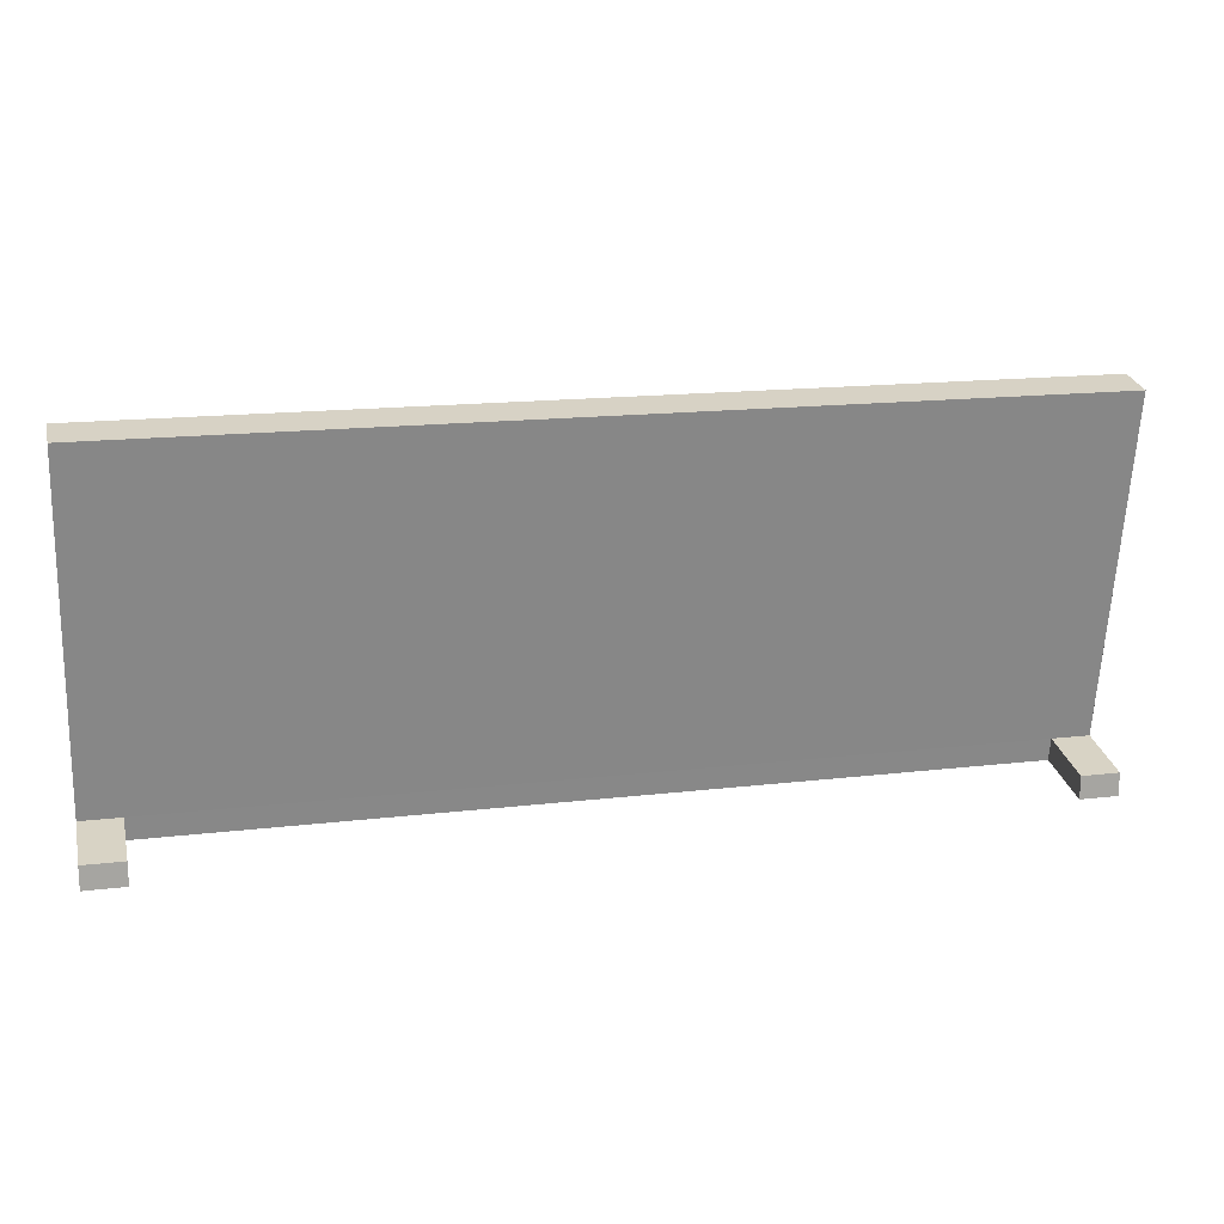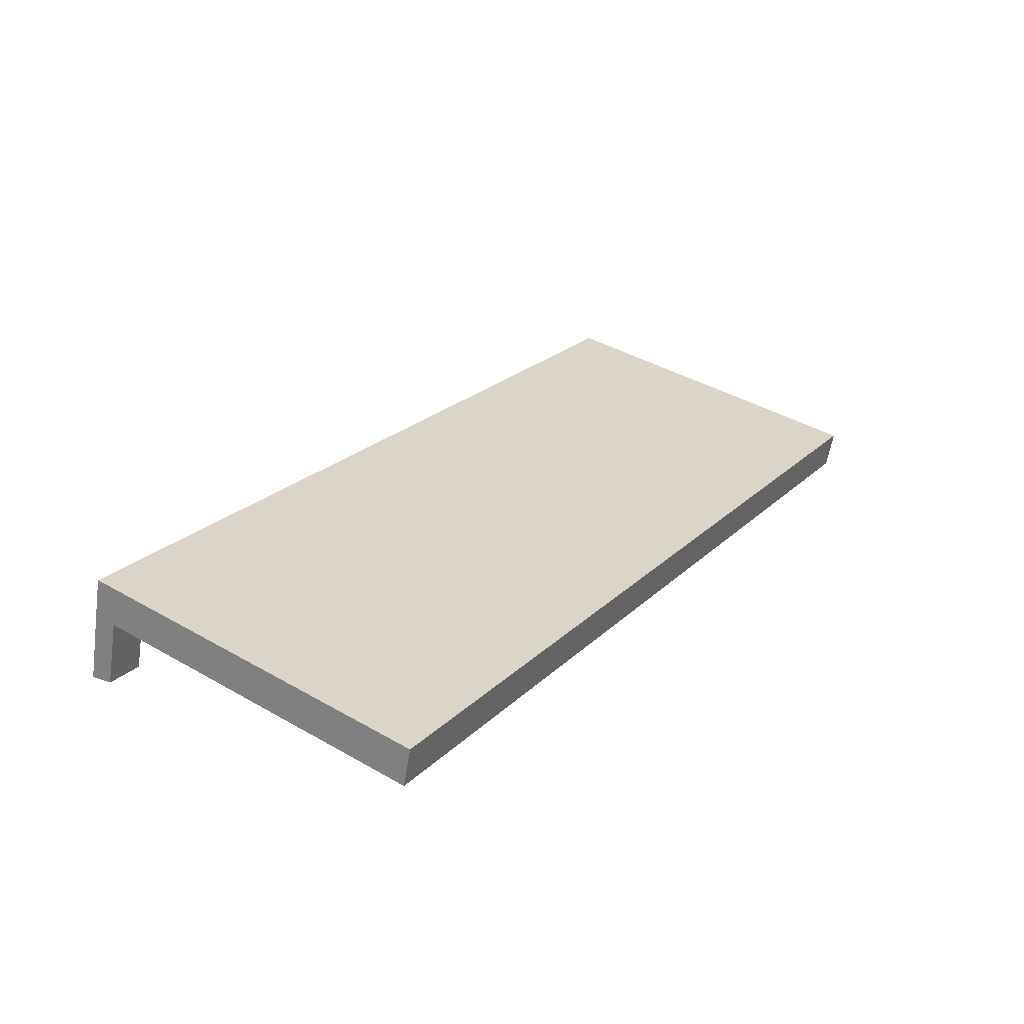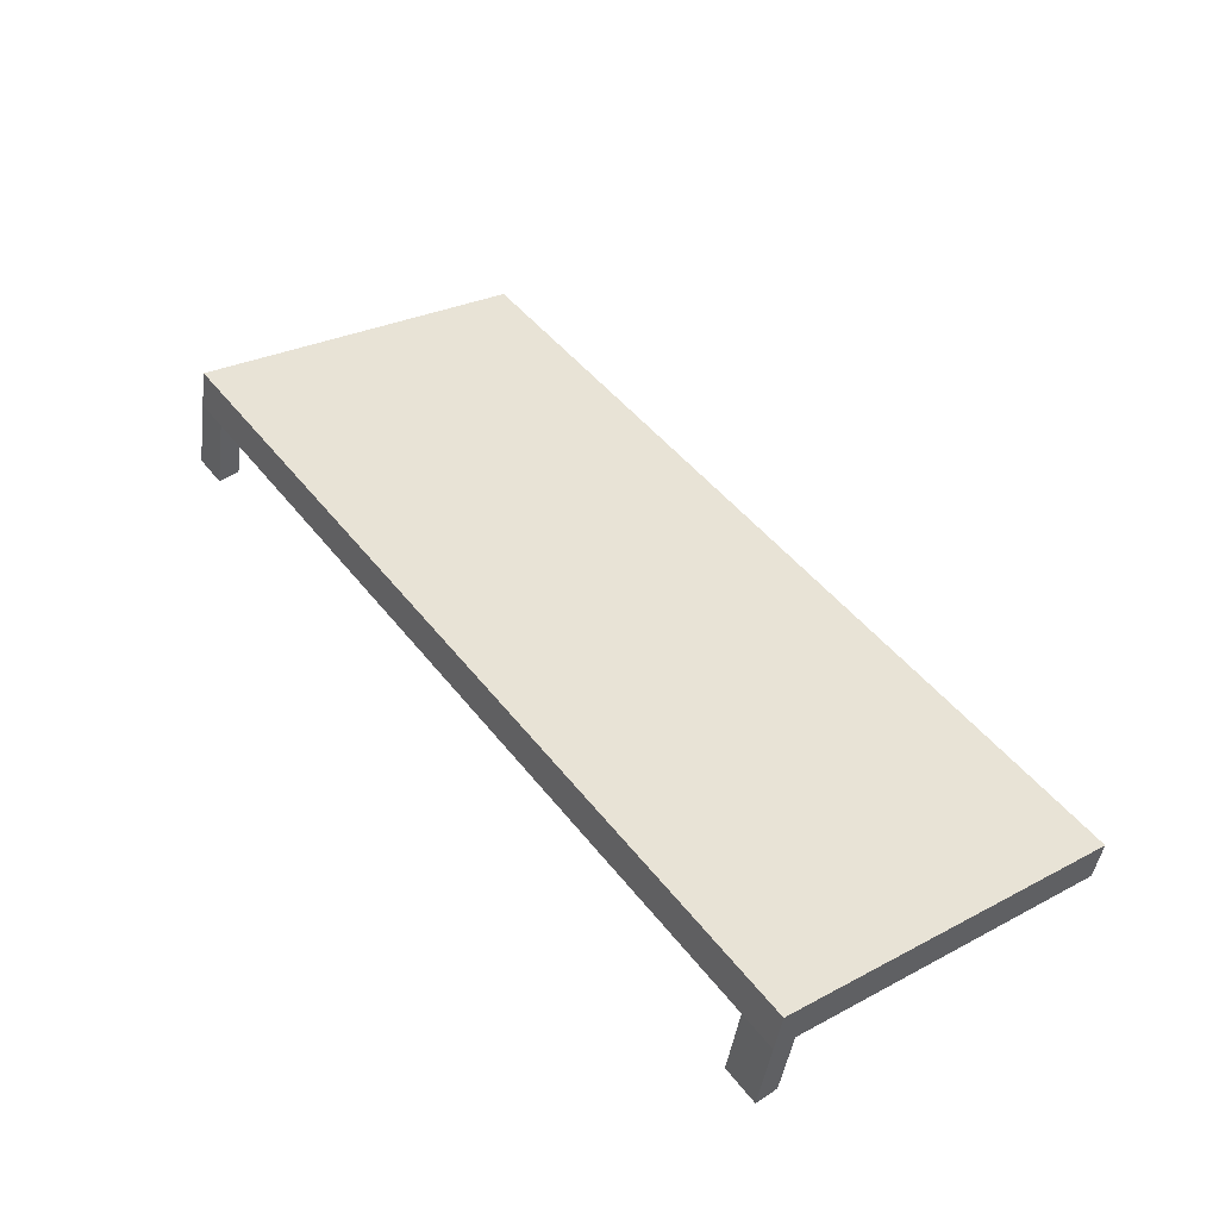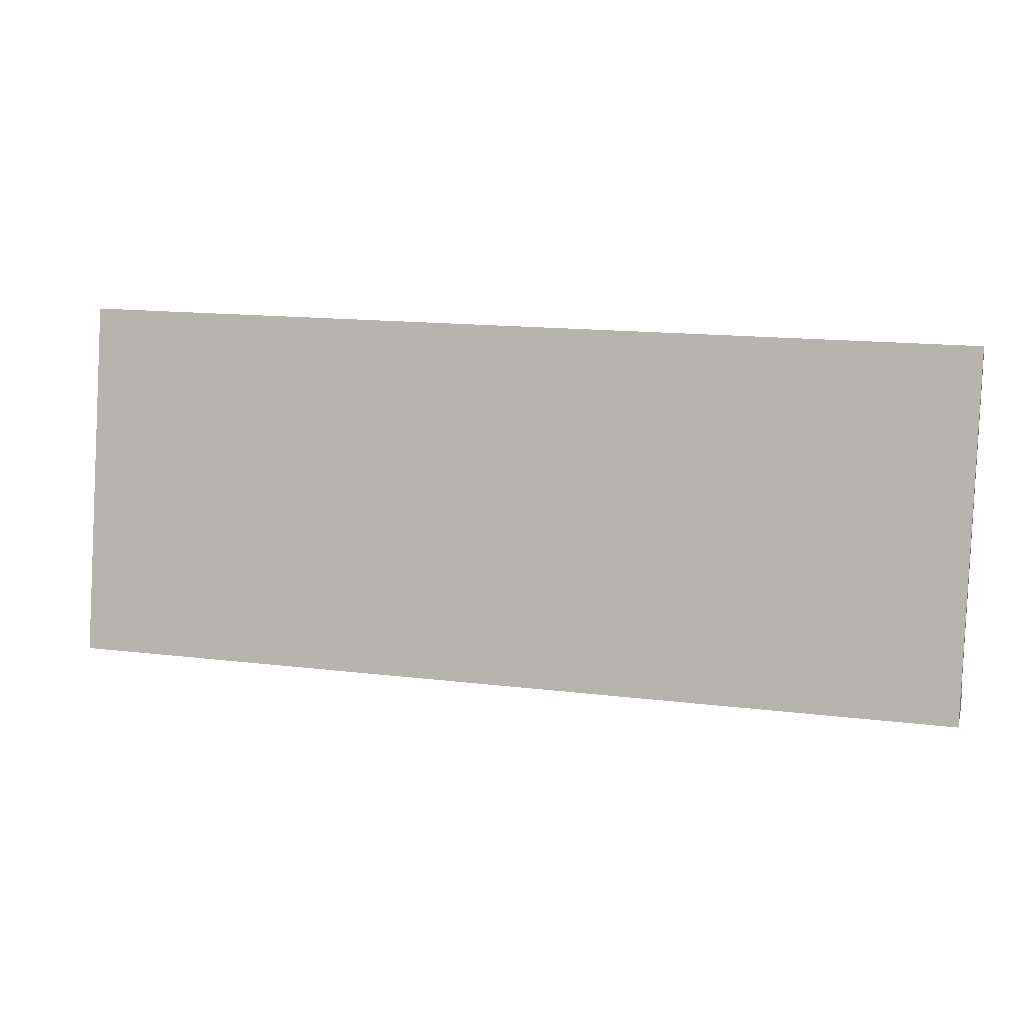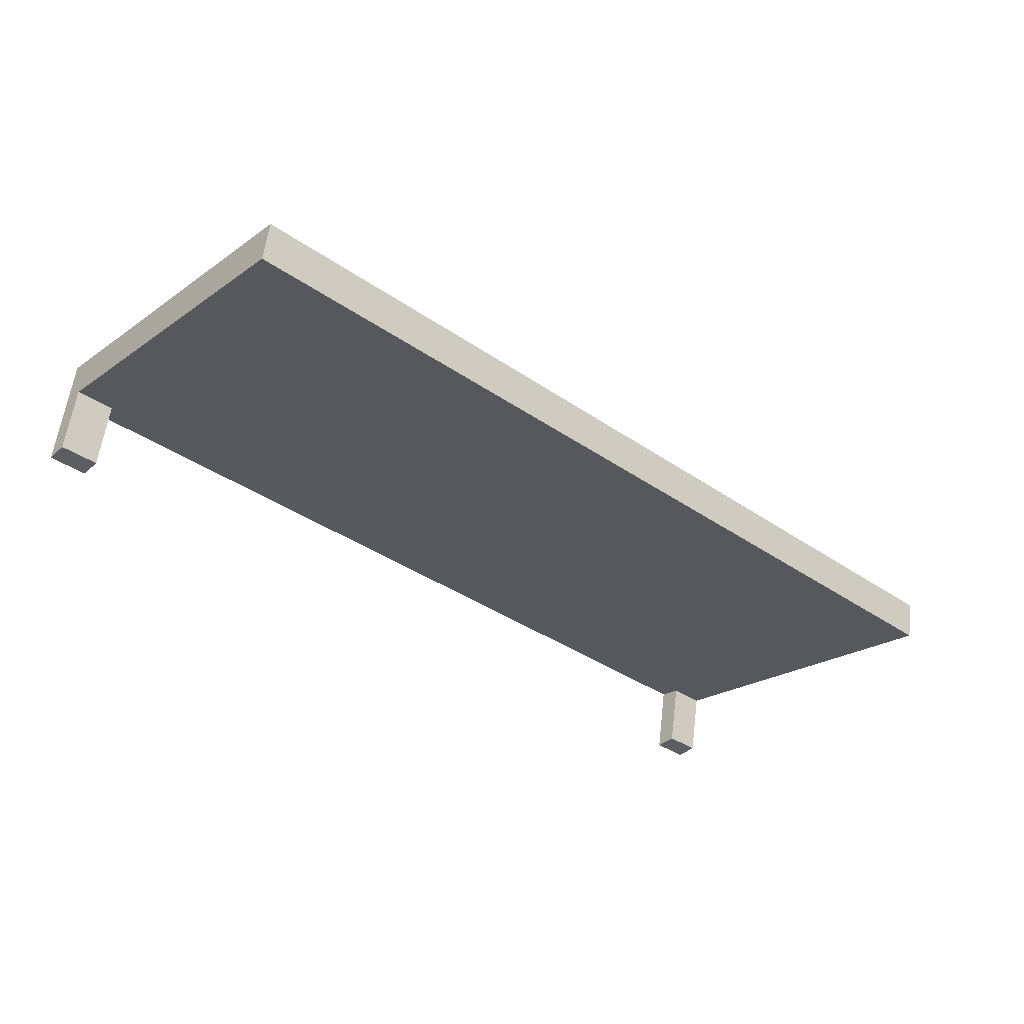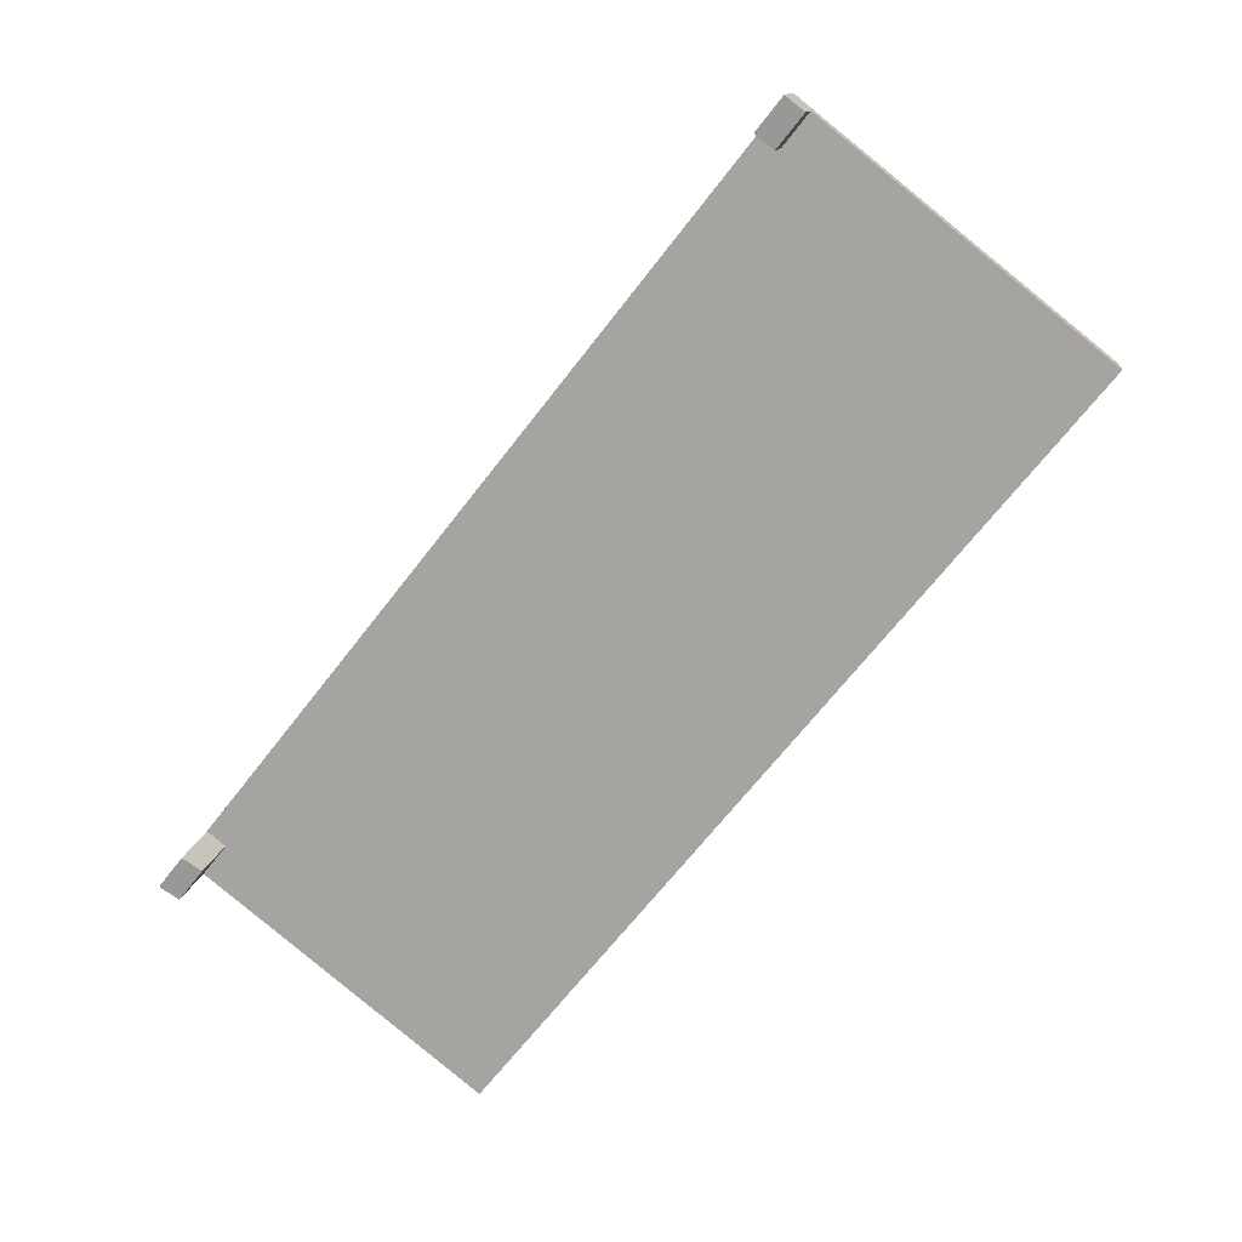
<metadata>
{"format":"obj","ext":"obj","renderer":"f3d","projection":"perspective","resolution":1024,"background":"white","views":[{"elev":16.5,"azim":-13.5,"up":"+Z"},{"elev":22.8,"azim":-57.4,"up":"+Y"},{"elev":47.5,"azim":-126.0,"up":"+Y"},{"elev":14.9,"azim":-165.2,"up":"+Z"},{"elev":-37.5,"azim":-41.5,"up":"+Y"},{"elev":-68.6,"azim":-127.9,"up":"+Y"}]}
</metadata>
<code>
o Cube
v 4.013 0.3825 -1.002
v 4.013 0.004729 0.9616
v -1 0.004729 0.9616
v -1 0.3825 -1.002
v 4.013 0.5941 -0.9616
v 4.013 0.2163 1.002
v -1 0.2163 1.002
v -1 0.5941 -0.9616
v 4.013 0.3595 -0.8792
v 4.013 0.1307 0.307
v 3.805 0.3825 -1.002
v -0.7855 0.3825 -1.002
v 3.805 0.004729 0.9616
v -0.7855 0.004729 0.9616
v -1 0.1307 0.307
v -1 0.3595 -0.8792
v 3.805 0.3595 -0.8792
v -0.7855 0.3595 -0.8792
v 3.805 0.1307 0.307
v -0.7855 0.1307 0.307
v 4.013 0.000316 -1.073
v -1 0.000317 -1.073
v 4.013 0.001062 -0.9495
v 3.805 0.000317 -1.073
v -0.7855 0.000317 -1.073
v -1 0.001062 -0.9495
v 3.805 0.001062 -0.9495
v -0.7855 0.001062 -0.9495
f 20 14 3 15
f 5 8 7 6
f 1 5 6 2 10 9
f 2 6 7 3 14 13
f 3 7 8 4 16 15
f 5 1 11 12 4 8
f 17 11 24 27
f 18 20 15 16
f 12 18 28 25
f 11 17 18 12
f 9 10 19 17
f 17 19 20 18
f 10 2 13 19
f 19 13 14 20
f 25 28 26 22
f 21 23 27 24
f 9 17 27 23
f 18 16 26 28
f 11 1 21 24
f 1 9 23 21
f 16 4 22 26
f 4 12 25 22

</code>
